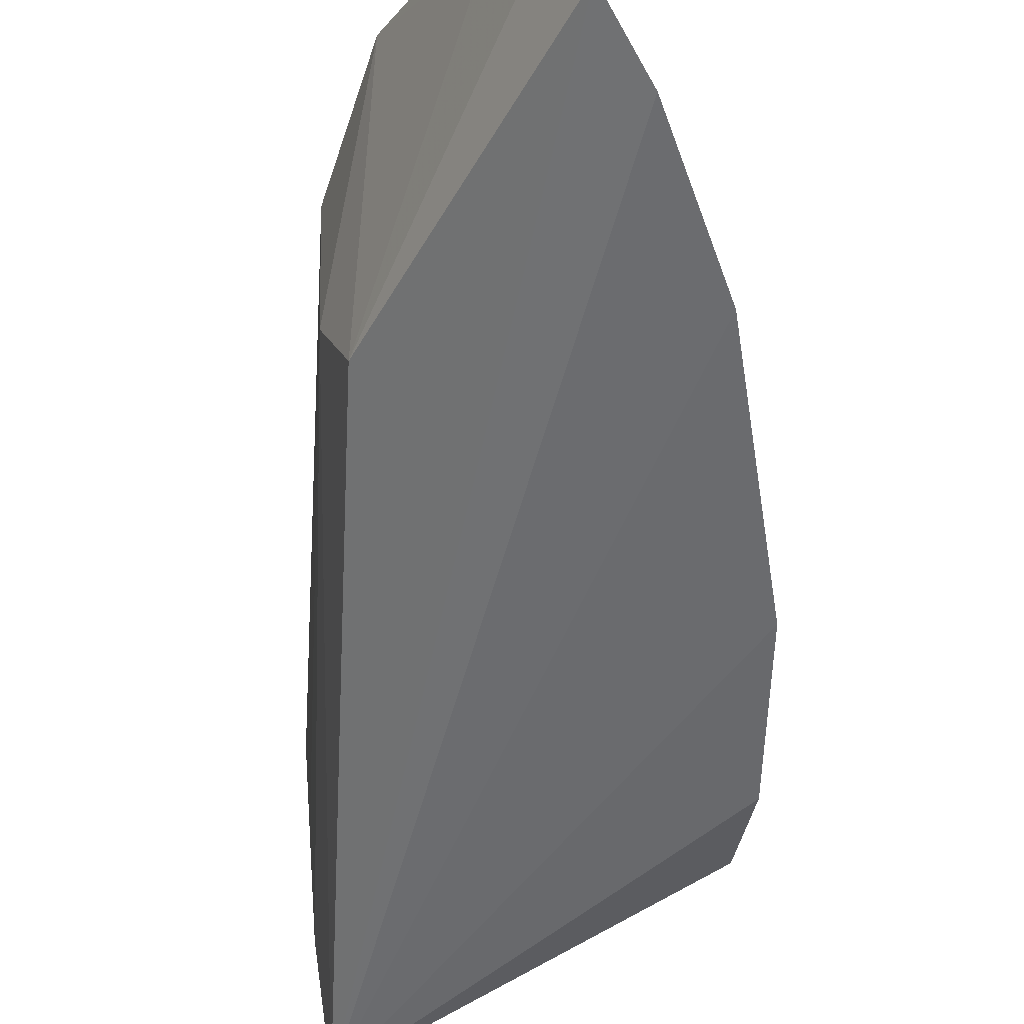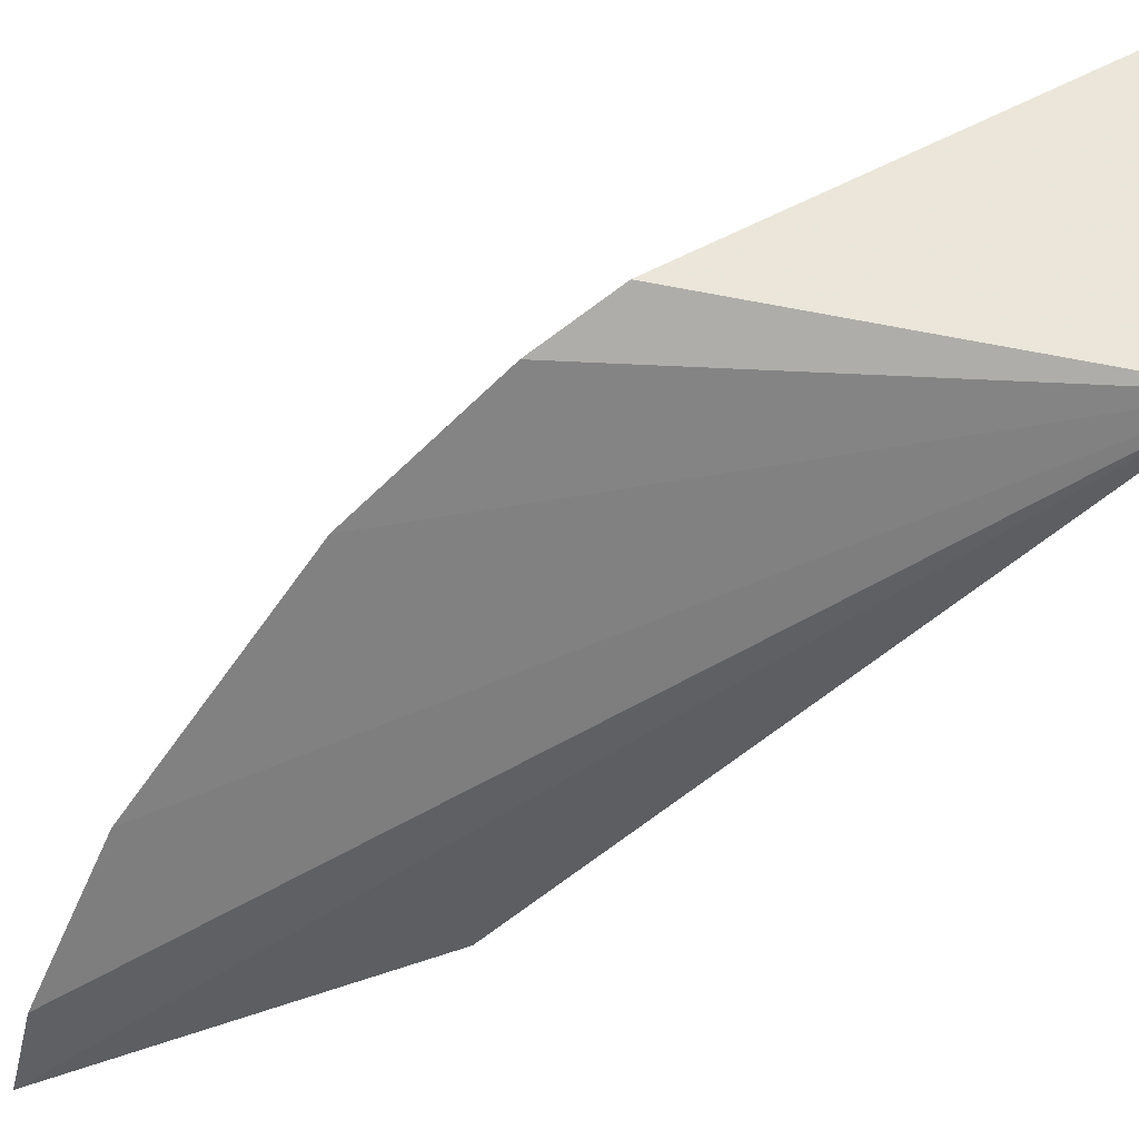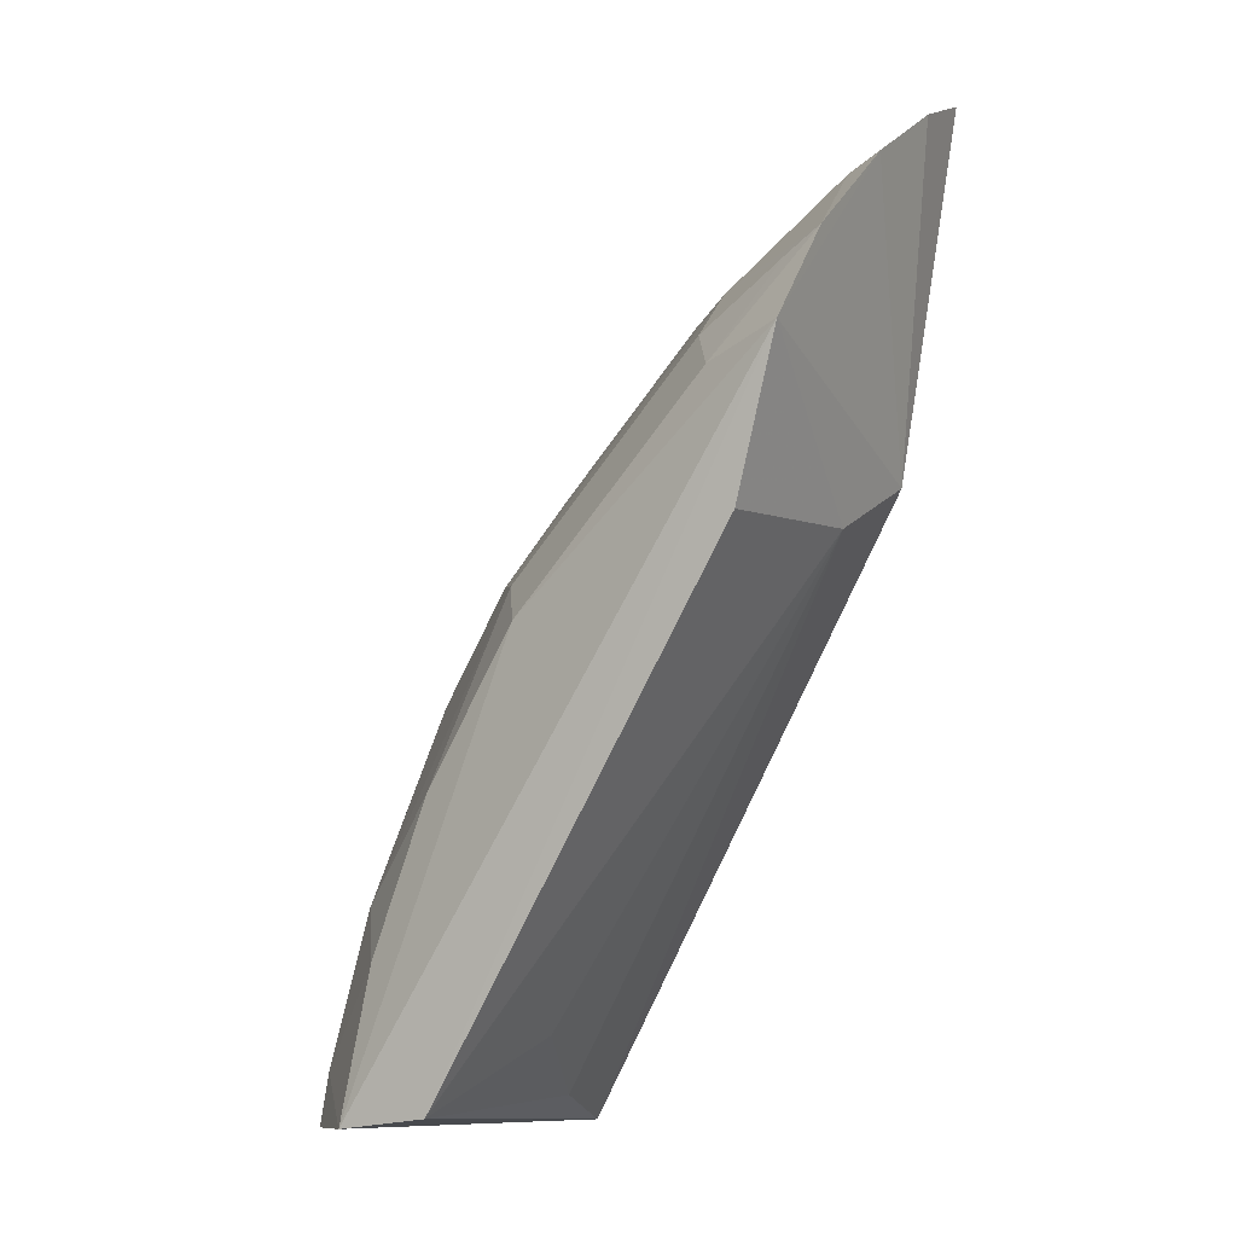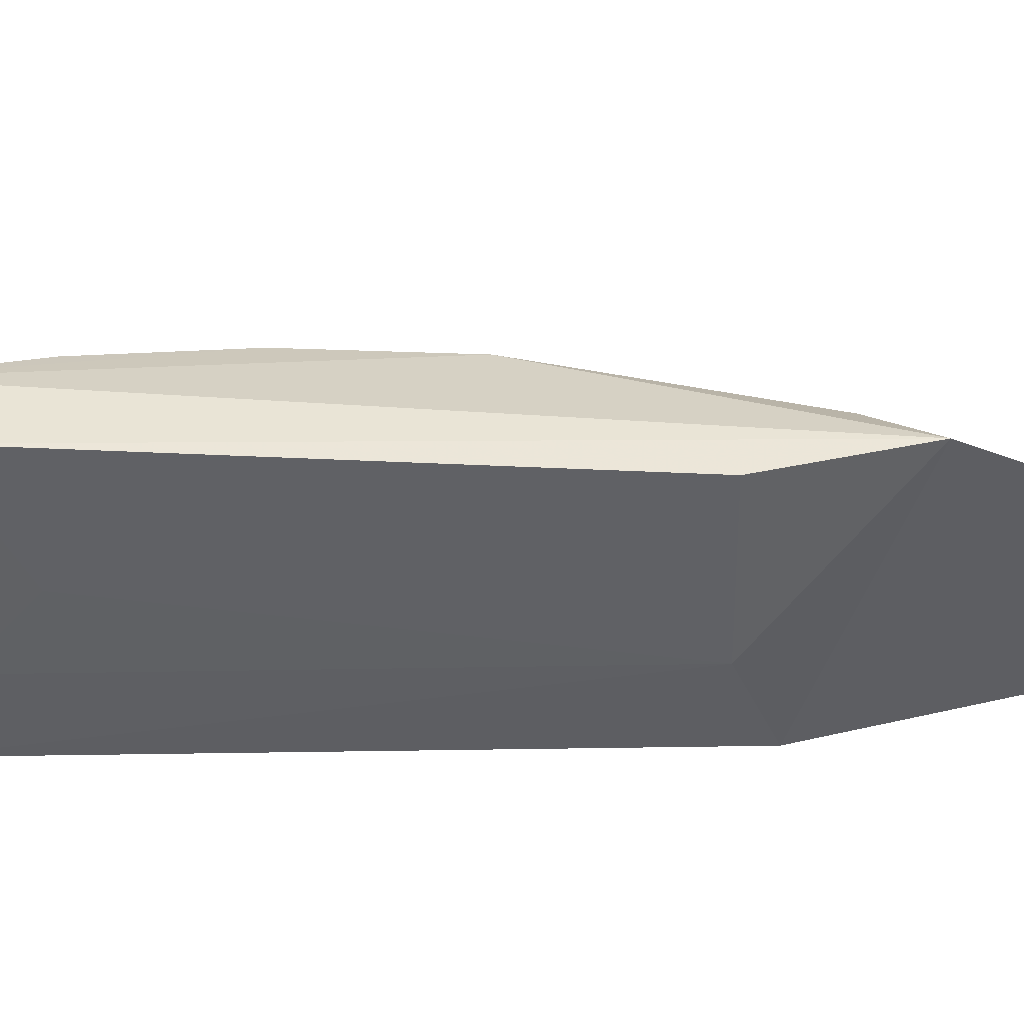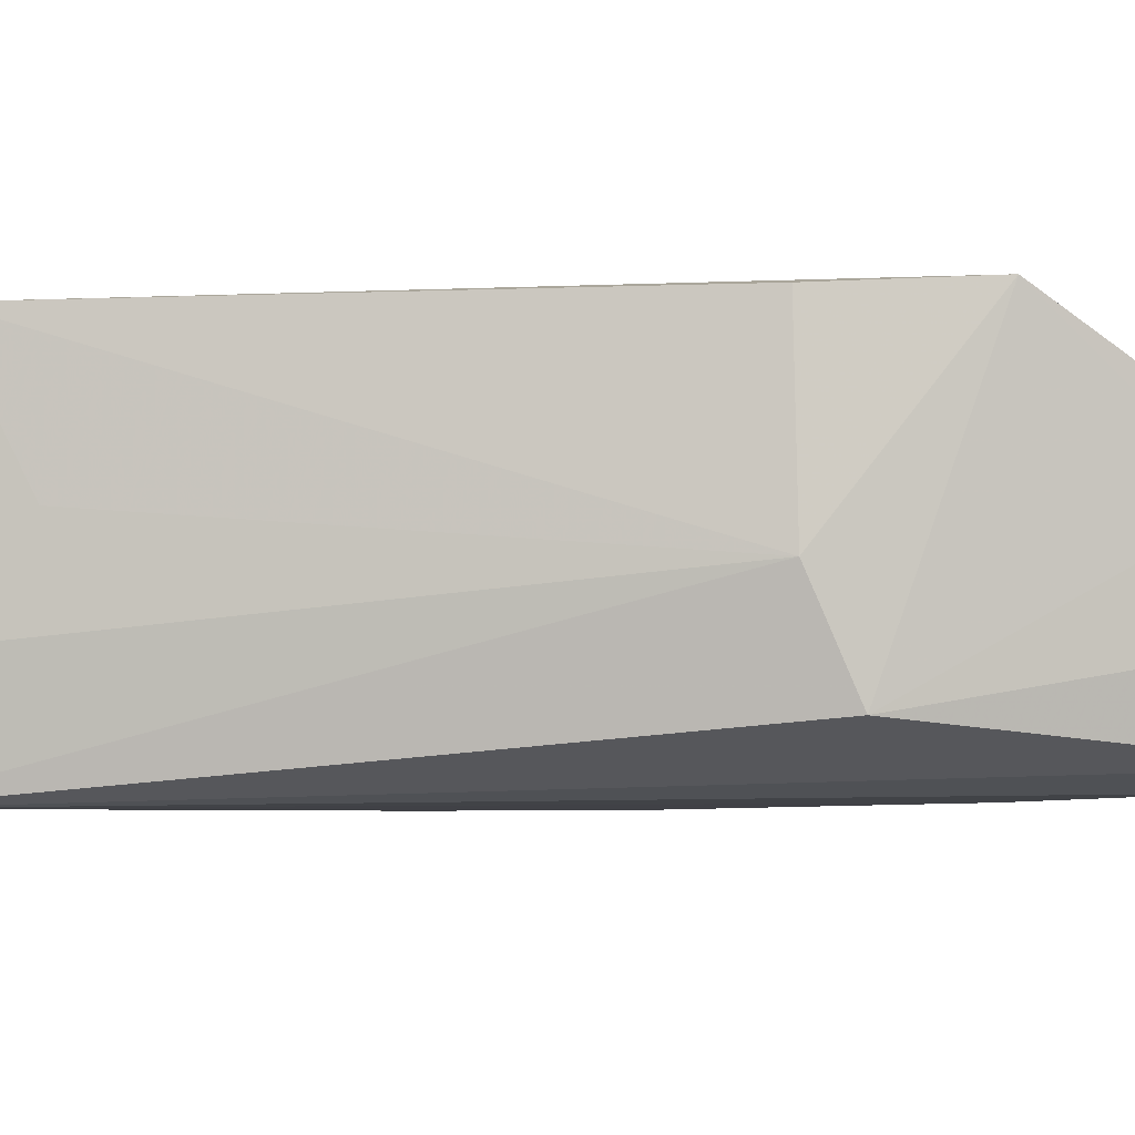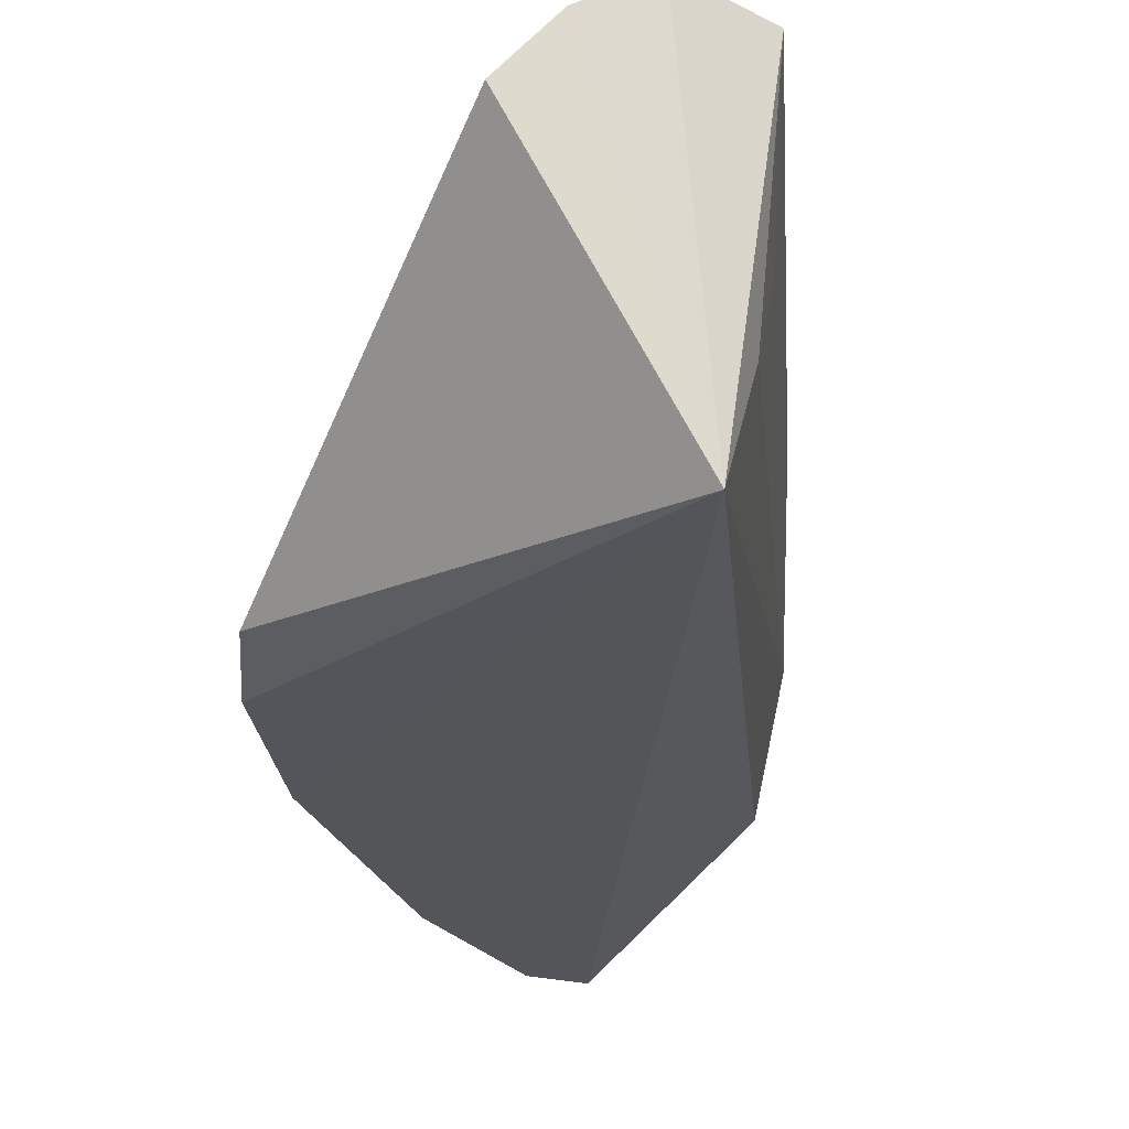
<metadata>
{"format":"obj","ext":"obj","renderer":"f3d","projection":"perspective","resolution":1024,"background":"white","views":[{"elev":-53.0,"azim":144.0,"up":"+Z"},{"elev":-59.5,"azim":-79.3,"up":"+Z"},{"elev":-6.6,"azim":35.2,"up":"+Y"},{"elev":37.4,"azim":61.0,"up":"+Z"},{"elev":-7.8,"azim":65.1,"up":"+Z"},{"elev":-24.8,"azim":-28.3,"up":"+Z"}]}
</metadata>
<code>
v -0.3385 0.06944 0.2279
v -0.2473 0.2327 0.1422
v -0.2321 0.2597 0.2298
v -0.2334 0.3367 0.1341
v -0.3986 0.1715 0.1341
v -0.2286 0.3269 0.1597
v -0.246 0.216 0.2268
v -0.3586 0.06129 0.1256
v -0.3427 0.1512 0.2231
v -0.2278 0.3102 0.1868
v -0.355 0.2345 0.1414
v -0.2477 0.218 0.1727
v -0.4008 0.06674 0.1955
v -0.3585 0.2376 0.1296
v -0.3654 0.06571 0.2298
v -0.2964 0.2931 0.1414
v -0.3685 0.1771 0.1838
v -0.3452 0.0708 0.1576
v -0.3883 0.1945 0.13
v -0.2564 0.3264 0.13
v -0.3148 0.1941 0.2238
v -0.3704 0.122 0.2127
v -0.3865 0.06387 0.2134
v -0.2678 0.3056 0.1561
v -0.3844 0.1217 0.1966
v -0.3301 0.08869 0.186
v -0.3675 0.2059 0.1561
v -0.3837 0.1793 0.1573
v -0.2995 0.2966 0.1296
v -0.2412 0.3218 0.1573
v -0.3258 0.2052 0.2101
v -0.3589 0.1081 0.2253
v -0.3845 0.07861 0.2123
v -0.3843 0.1918 0.1418
v -0.2537 0.3224 0.1418
v -0.239 0.3066 0.1838
v -0.3394 0.2073 0.195
v -0.256 0.2529 0.2238
v -0.3393 0.234 0.1679
v -0.2692 0.2775 0.195
v -0.2671 0.2639 0.2101
v -0.2959 0.2774 0.1679
v -0.2292 0.2856 0.2137
v -0.2404 0.2797 0.2123
f 6 2 4
f 7 3 1
f 8 4 2
f 10 3 2
f 10 2 6
f 12 7 1
f 12 2 3
f 12 3 7
f 12 8 2
f 13 5 8
f 15 1 3
f 15 8 1
f 16 14 11
f 18 1 8
f 18 8 12
f 19 14 8
f 19 8 5
f 19 11 14
f 20 4 8
f 21 15 3
f 21 9 15
f 23 13 8
f 23 8 15
f 25 5 13
f 25 22 17
f 26 18 12
f 26 12 1
f 26 1 18
f 28 17 27
f 28 25 17
f 28 5 25
f 29 20 8
f 29 8 14
f 29 14 16
f 29 16 20
f 30 6 4
f 31 9 21
f 31 22 9
f 31 17 22
f 32 15 9
f 32 9 22
f 33 22 25
f 33 32 22
f 33 23 15
f 33 15 32
f 33 25 13
f 33 13 23
f 34 19 5
f 34 5 28
f 34 28 27
f 34 27 11
f 34 11 19
f 35 30 4
f 35 4 20
f 35 24 30
f 35 20 16
f 35 16 24
f 36 30 24
f 36 10 6
f 36 6 30
f 37 27 17
f 37 17 31
f 38 31 21
f 38 21 3
f 39 11 27
f 39 27 37
f 40 36 24
f 40 39 37
f 40 37 31
f 41 40 31
f 41 31 38
f 42 40 24
f 42 24 16
f 42 39 40
f 42 16 11
f 42 11 39
f 43 38 3
f 43 3 10
f 43 10 36
f 43 36 40
f 44 41 38
f 44 38 43
f 44 43 40
f 44 40 41

</code>
